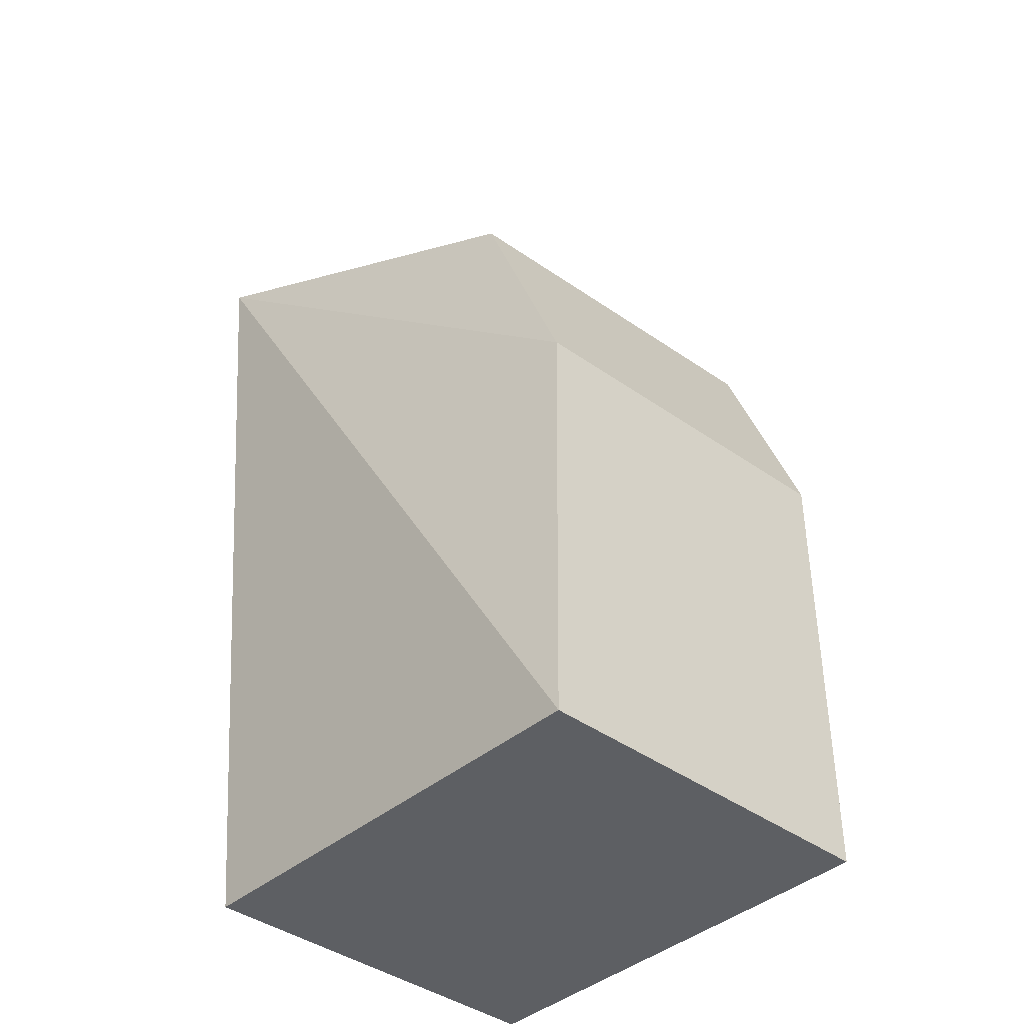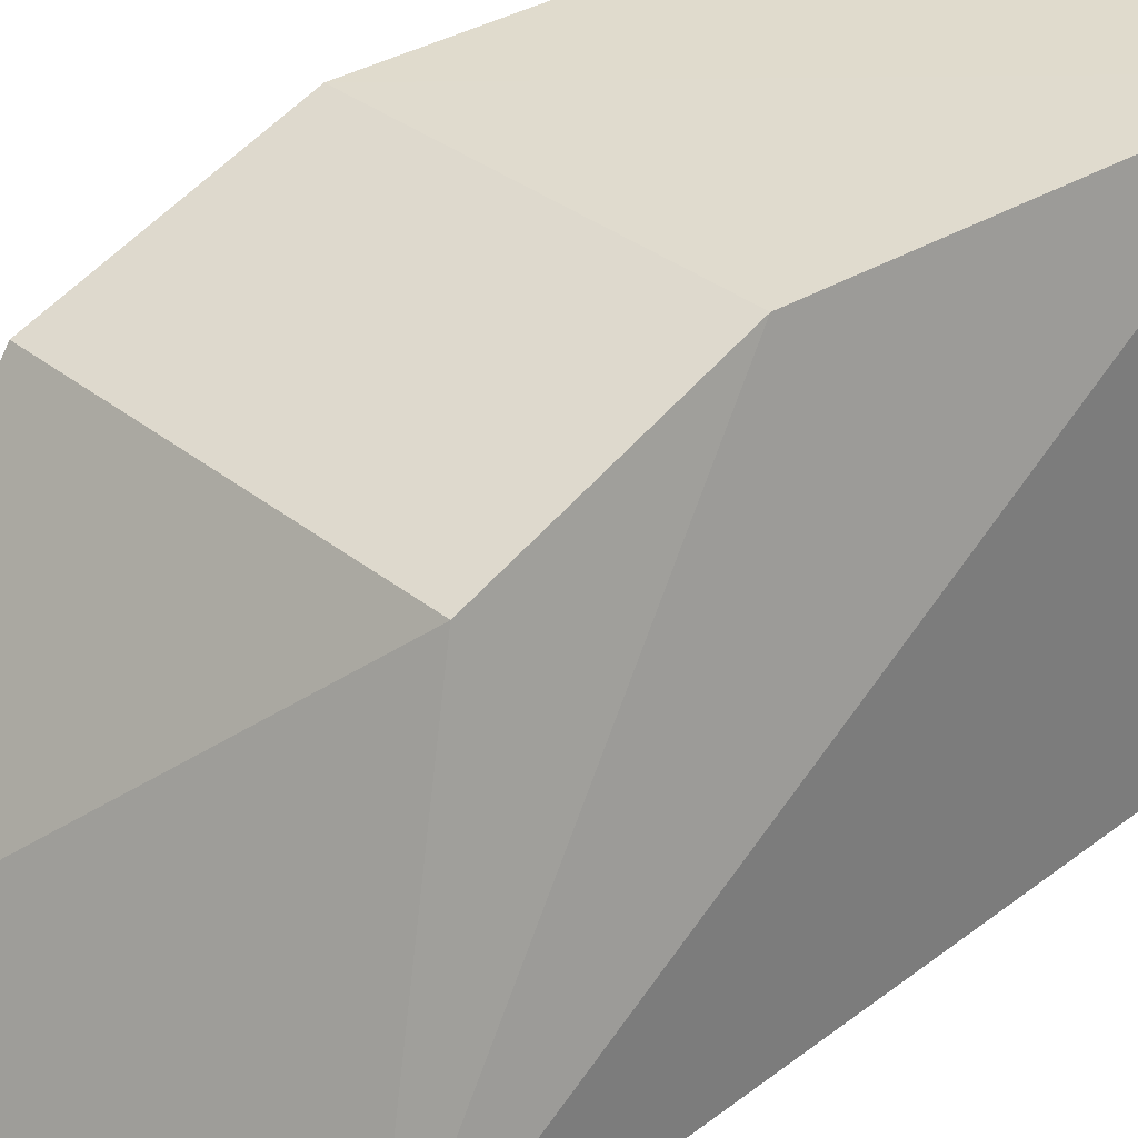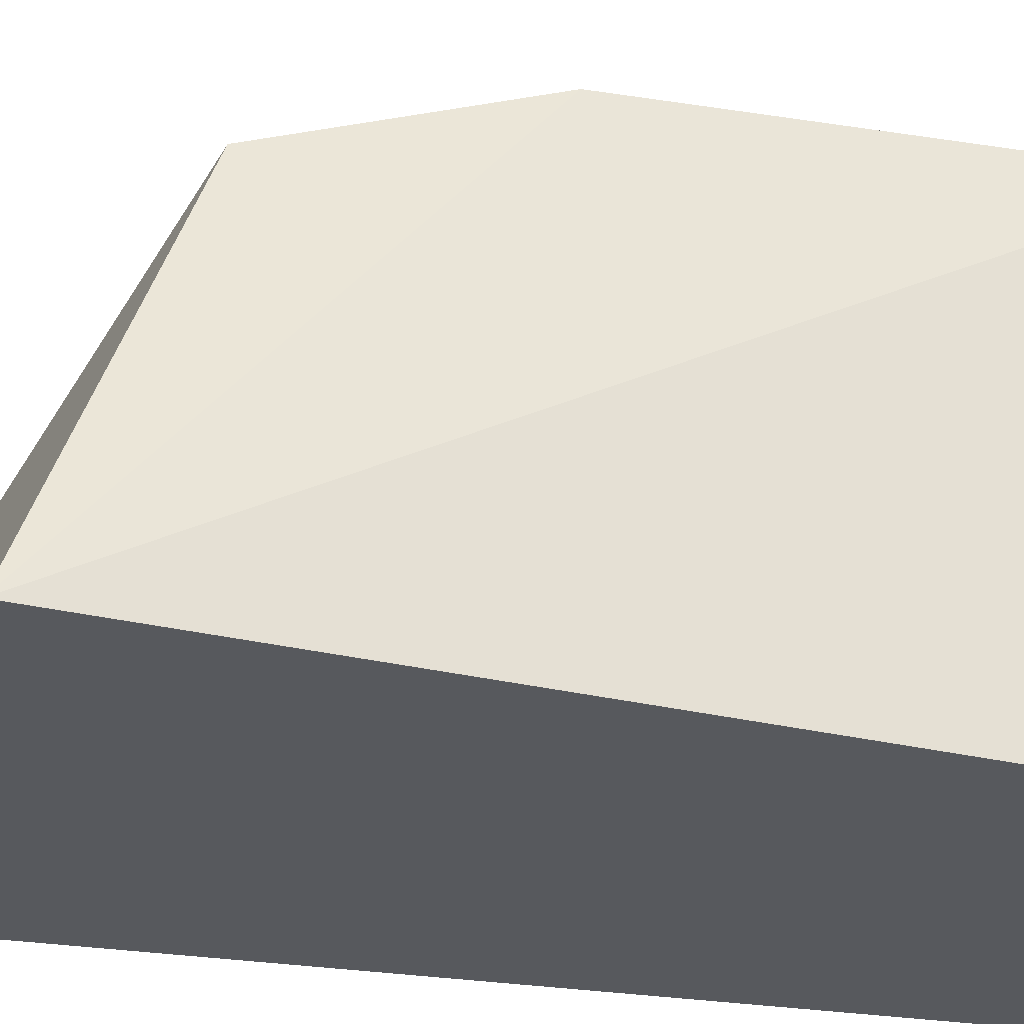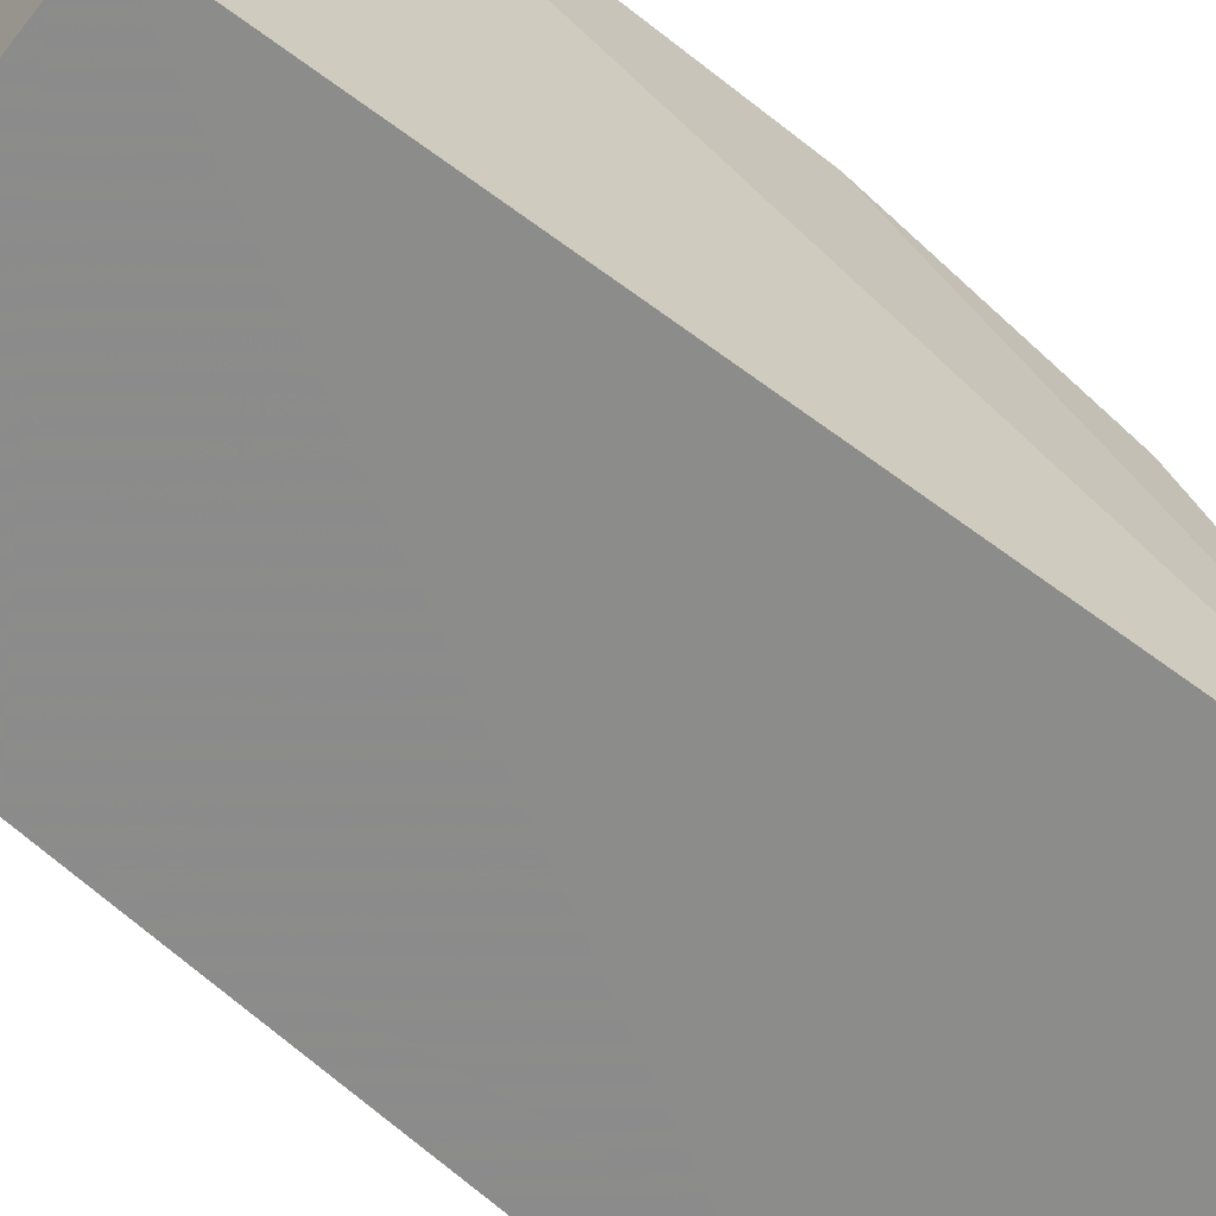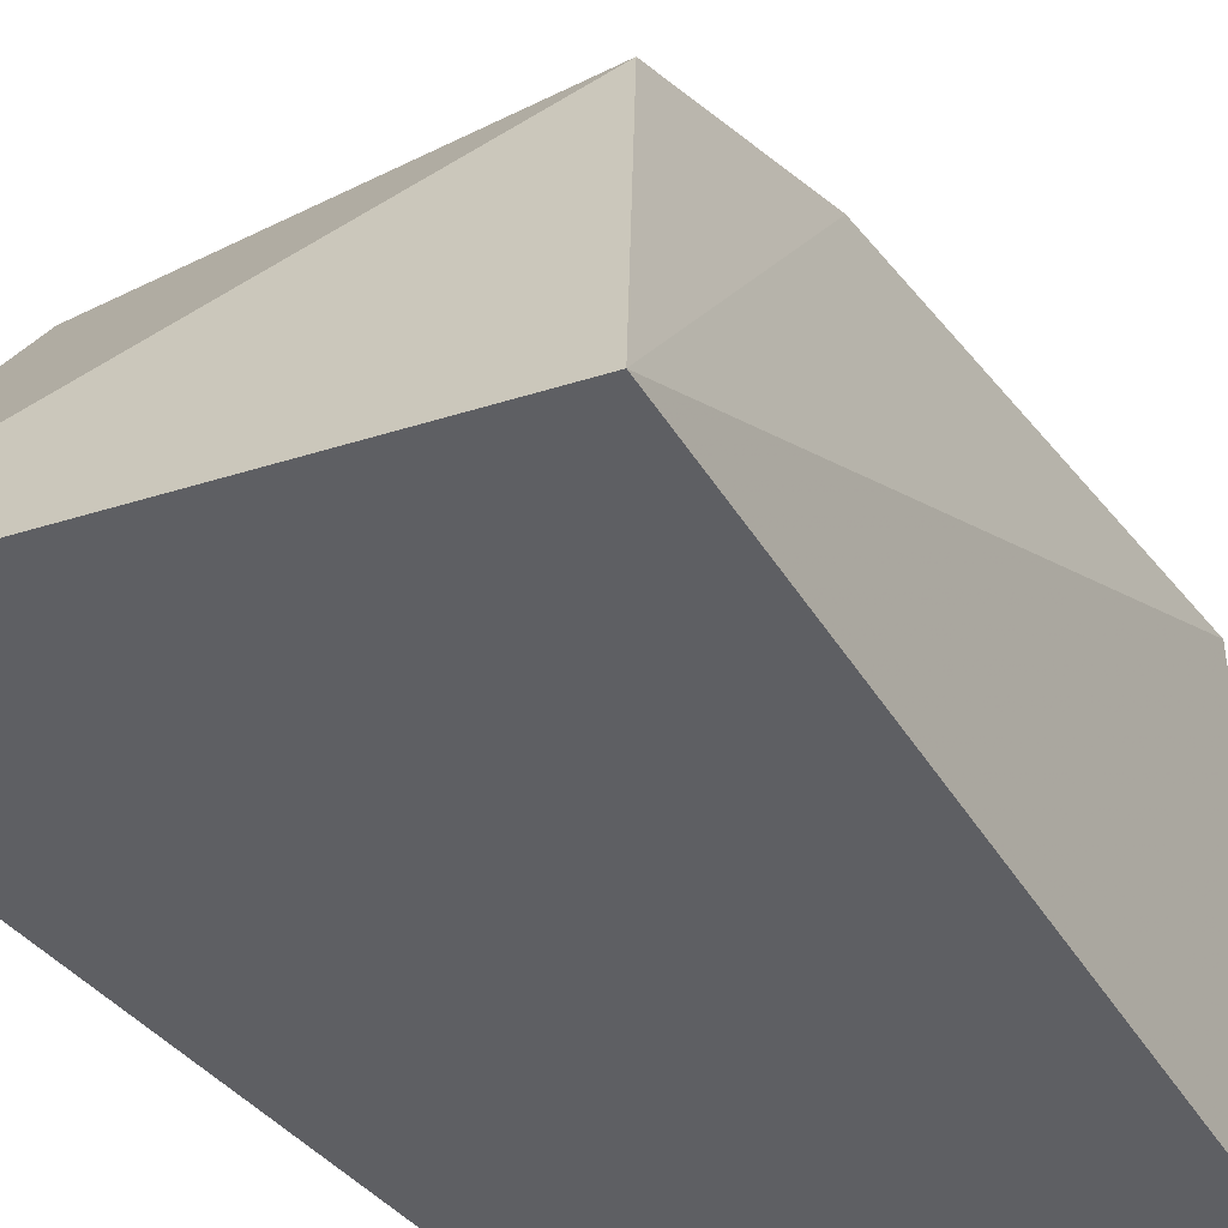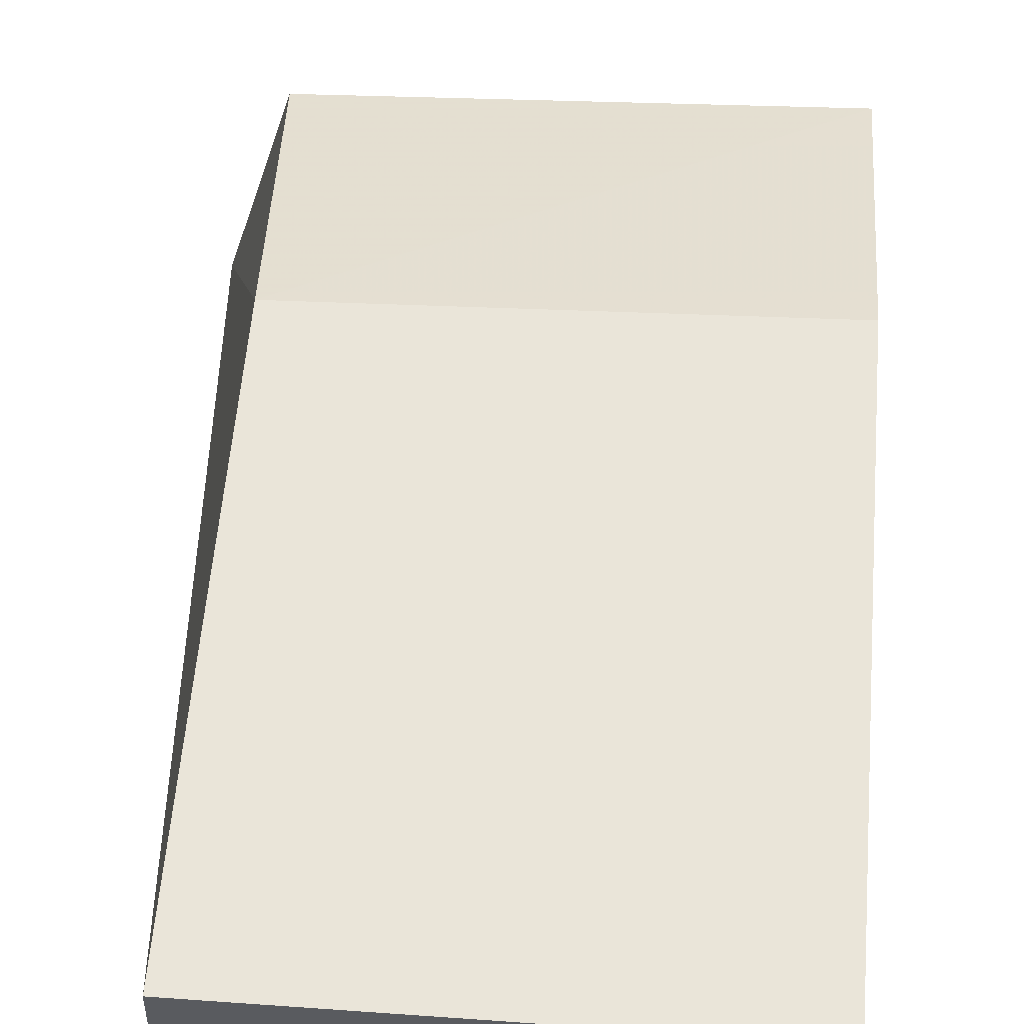
<metadata>
{"format":"obj","ext":"obj","renderer":"f3d","projection":"perspective","resolution":1024,"background":"white","views":[{"elev":-40.1,"azim":-42.6,"up":"+Y"},{"elev":32.8,"azim":-131.3,"up":"+Z"},{"elev":-29.5,"azim":-104.1,"up":"+Z"},{"elev":-64.1,"azim":51.6,"up":"+Z"},{"elev":-41.1,"azim":-146.3,"up":"+Z"},{"elev":58.0,"azim":4.2,"up":"+Z"}]}
</metadata>
<code>
v 0.007709 -0.06257 0.2371
v 0.007709 -0.06257 0.1439
v 0.01262 0.1186 0.1447
v 0.007709 0.02834 0.2371
v -0.08266 0.0976 0.1444
v -0.06805 -0.06257 0.1439
v -0.06662 -0.06223 0.2365
v -0.06692 0.07179 0.2185
v 0.007709 0.07379 0.2198
v -0.06512 0.02653 0.2363
f 1 2 3
f 1 3 4
f 5 3 2
f 6 5 2
f 6 2 1
f 7 1 4
f 7 6 1
f 7 5 6
f 8 3 5
f 9 4 3
f 9 3 8
f 10 7 4
f 10 9 8
f 10 4 9
f 10 8 5
f 10 5 7

</code>
